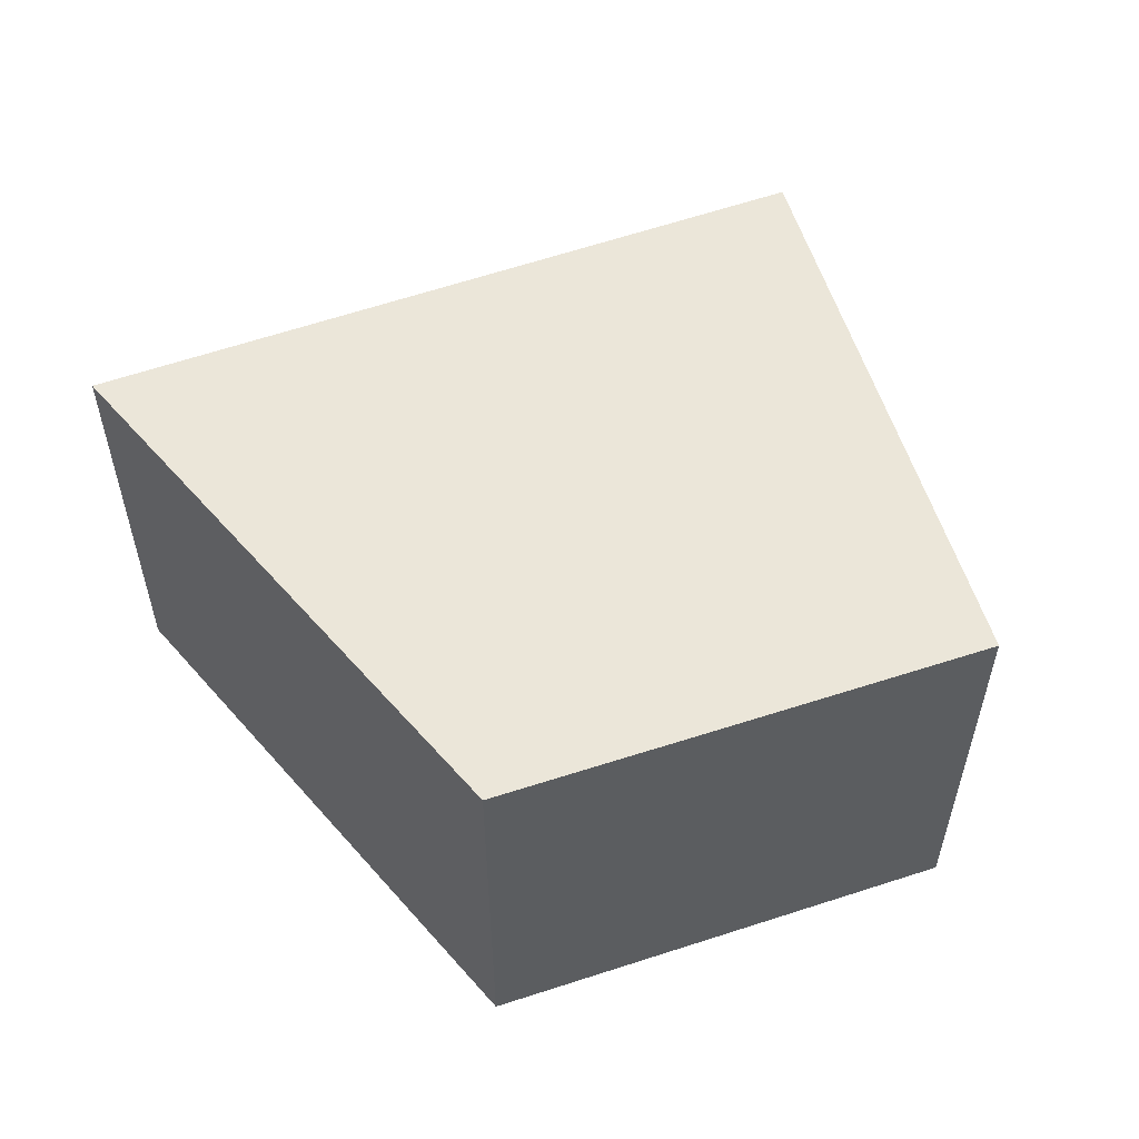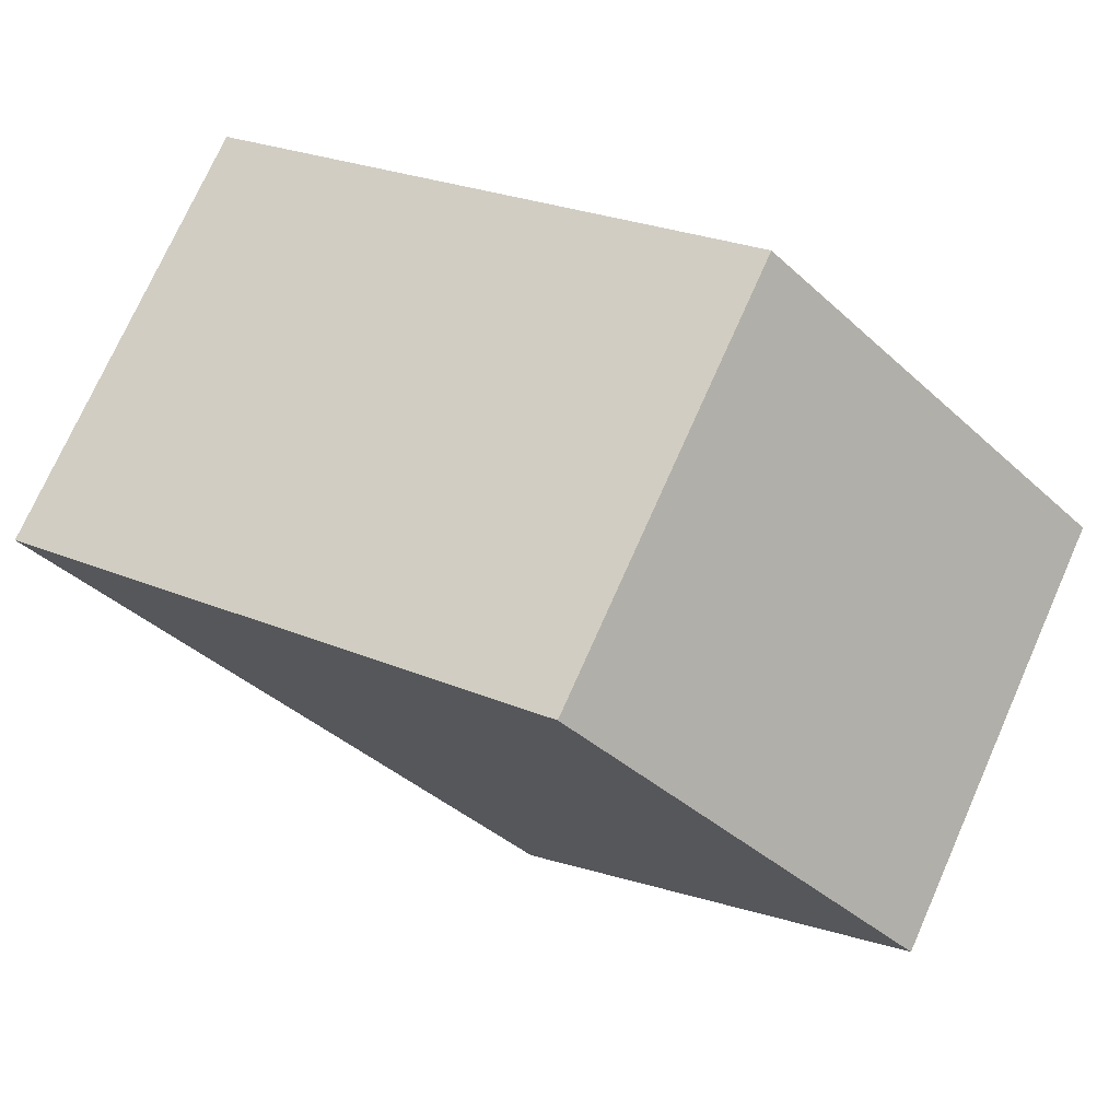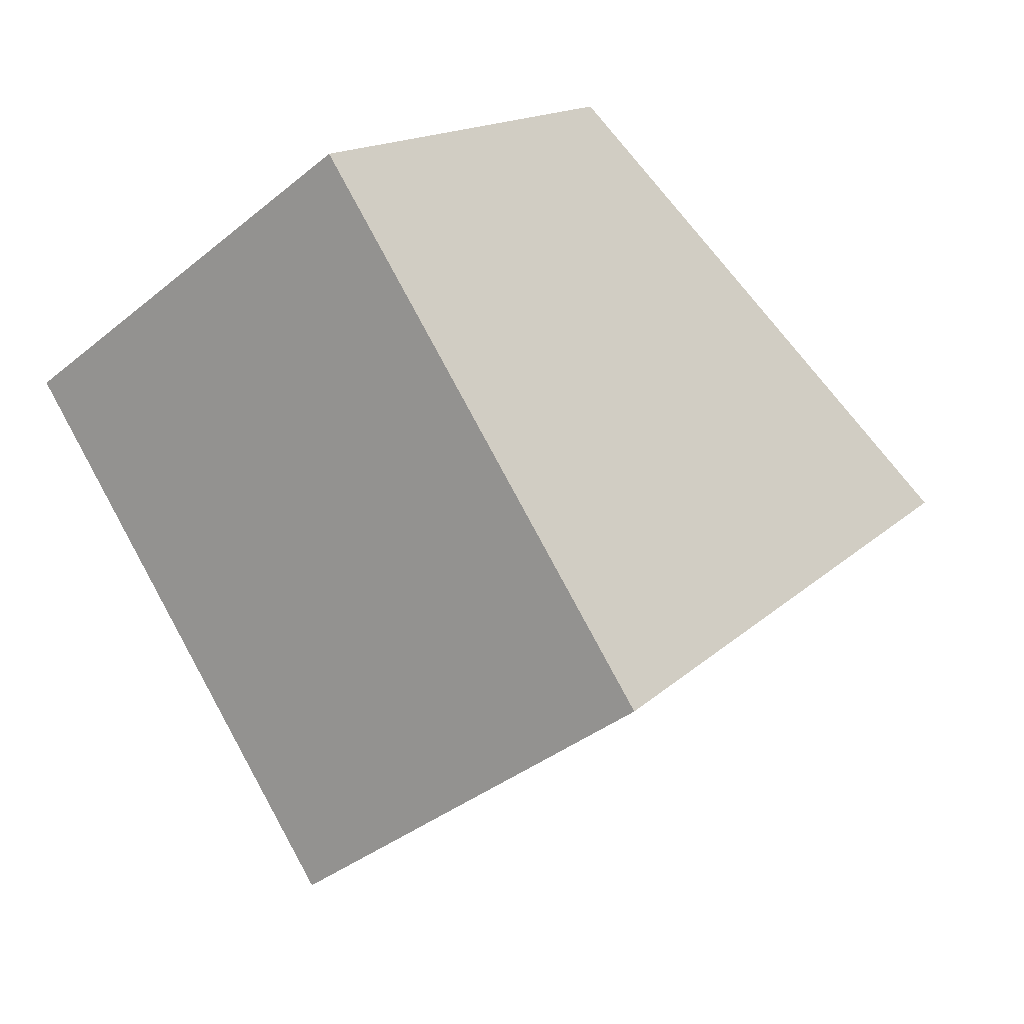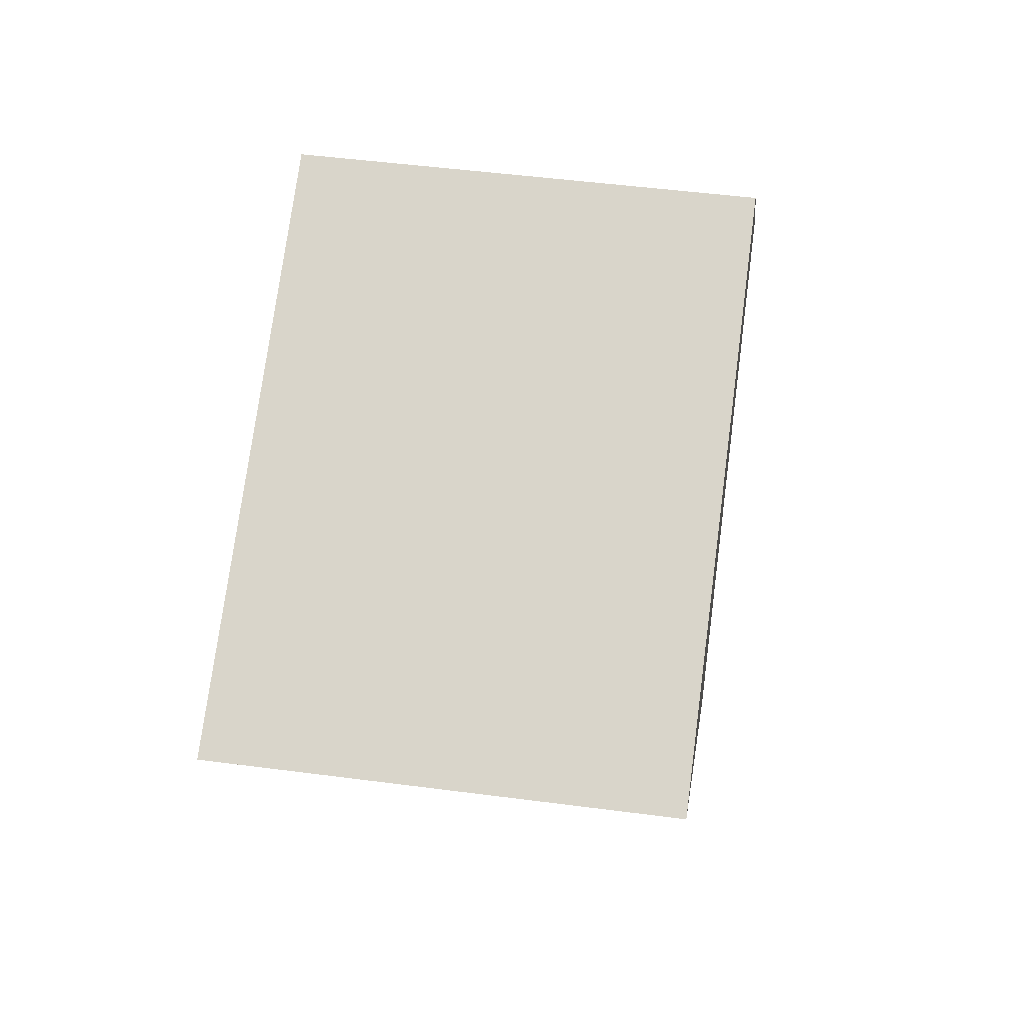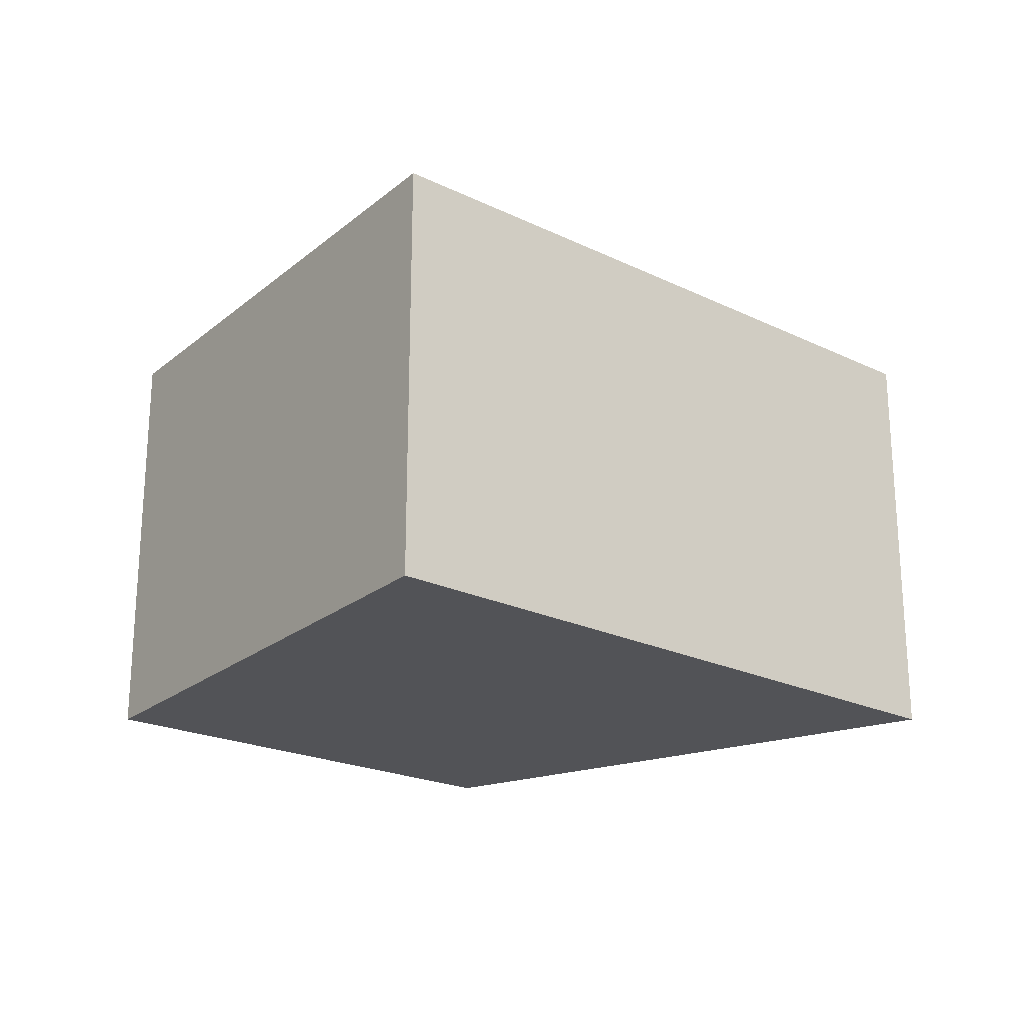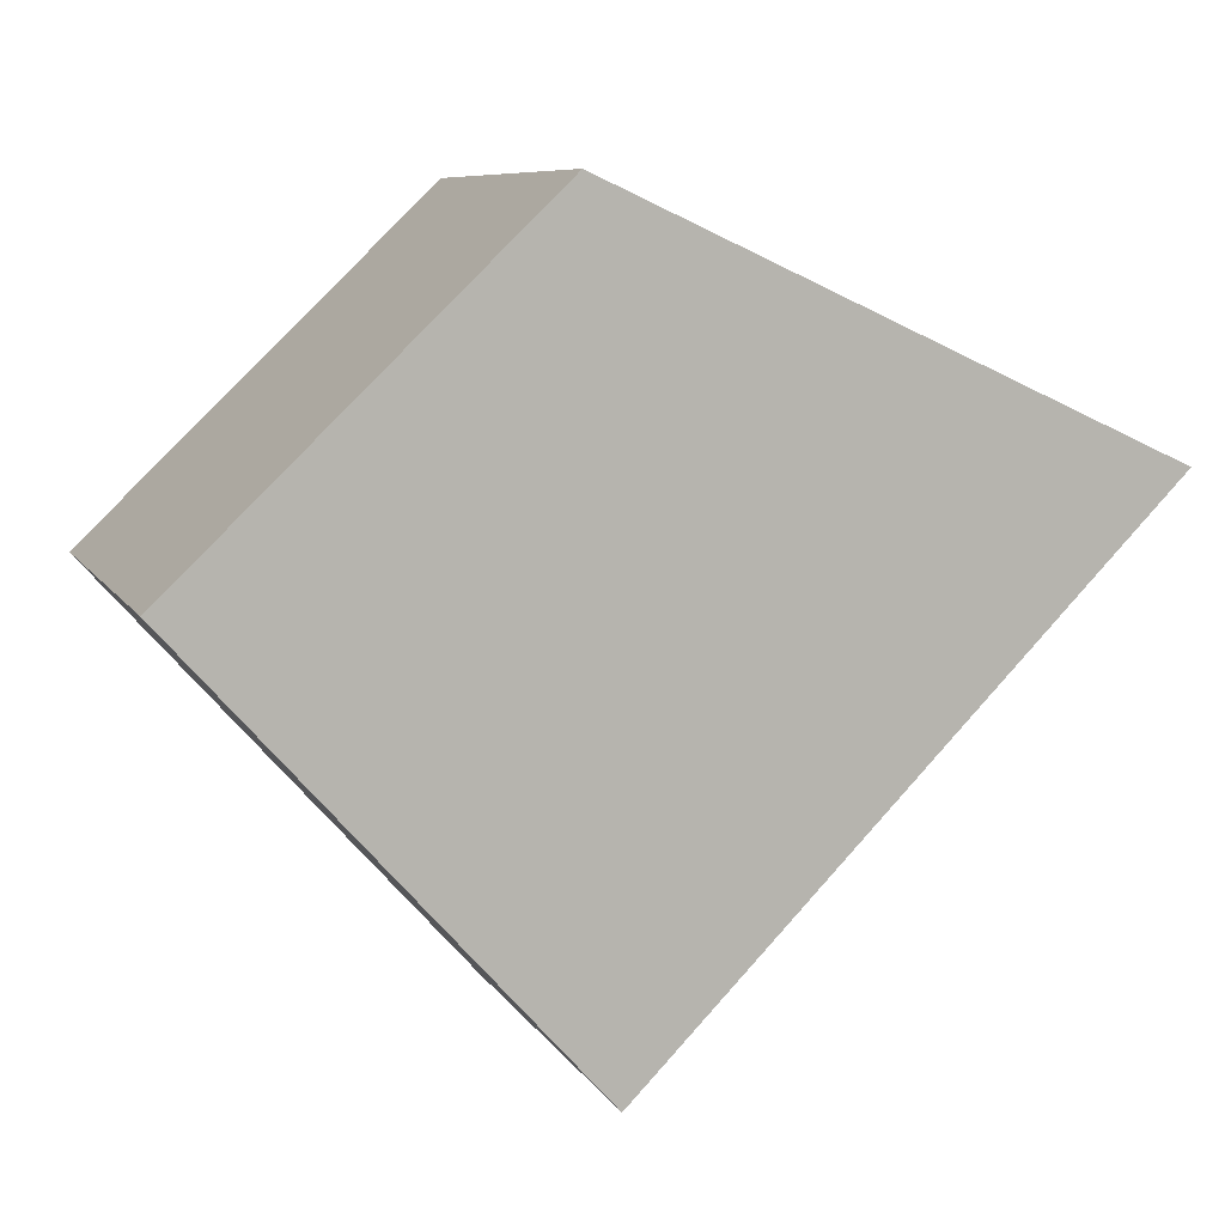
<metadata>
{"format":"obj","ext":"obj","renderer":"f3d","projection":"perspective","resolution":1024,"background":"white","views":[{"elev":56.1,"azim":25.0,"up":"+Y"},{"elev":74.3,"azim":24.0,"up":"+Z"},{"elev":-38.1,"azim":135.7,"up":"+Z"},{"elev":49.1,"azim":-81.7,"up":"+Z"},{"elev":-22.5,"azim":-174.3,"up":"+Y"},{"elev":8.0,"azim":162.0,"up":"+Z"}]}
</metadata>
<code>
v  4.889 -1.365e-16 2.229
v  8.442e-05 3.96 -0.0001254
v  0 0 0
v  4.889 3.96 2.229
v  8.049 4.934e-17 -0.8057
v  8.049 3.96 -0.8058
v  4.594 2.854e-16 -4.661
v  4.594 3.96 -4.661
g defaultobject
f 1 2 3
f 2 1 4
f 5 4 1
f 4 5 6
f 7 6 5
f 6 7 8
f 2 7 3
f 7 2 8
f 1 7 5
f 7 1 3
f 4 8 2
f 8 4 6

</code>
